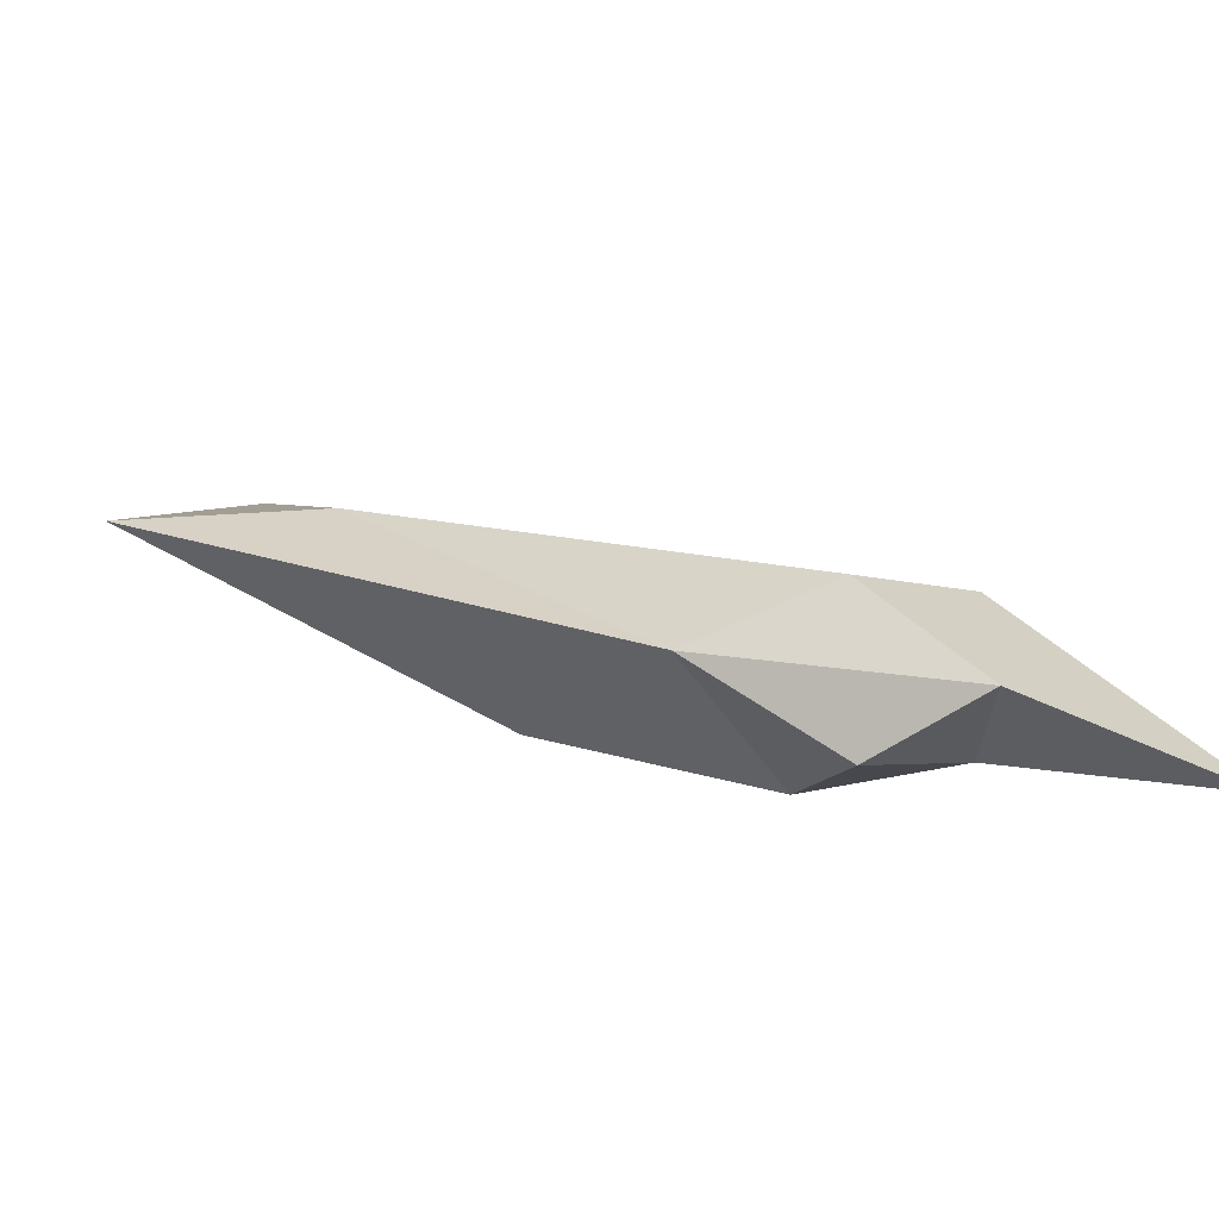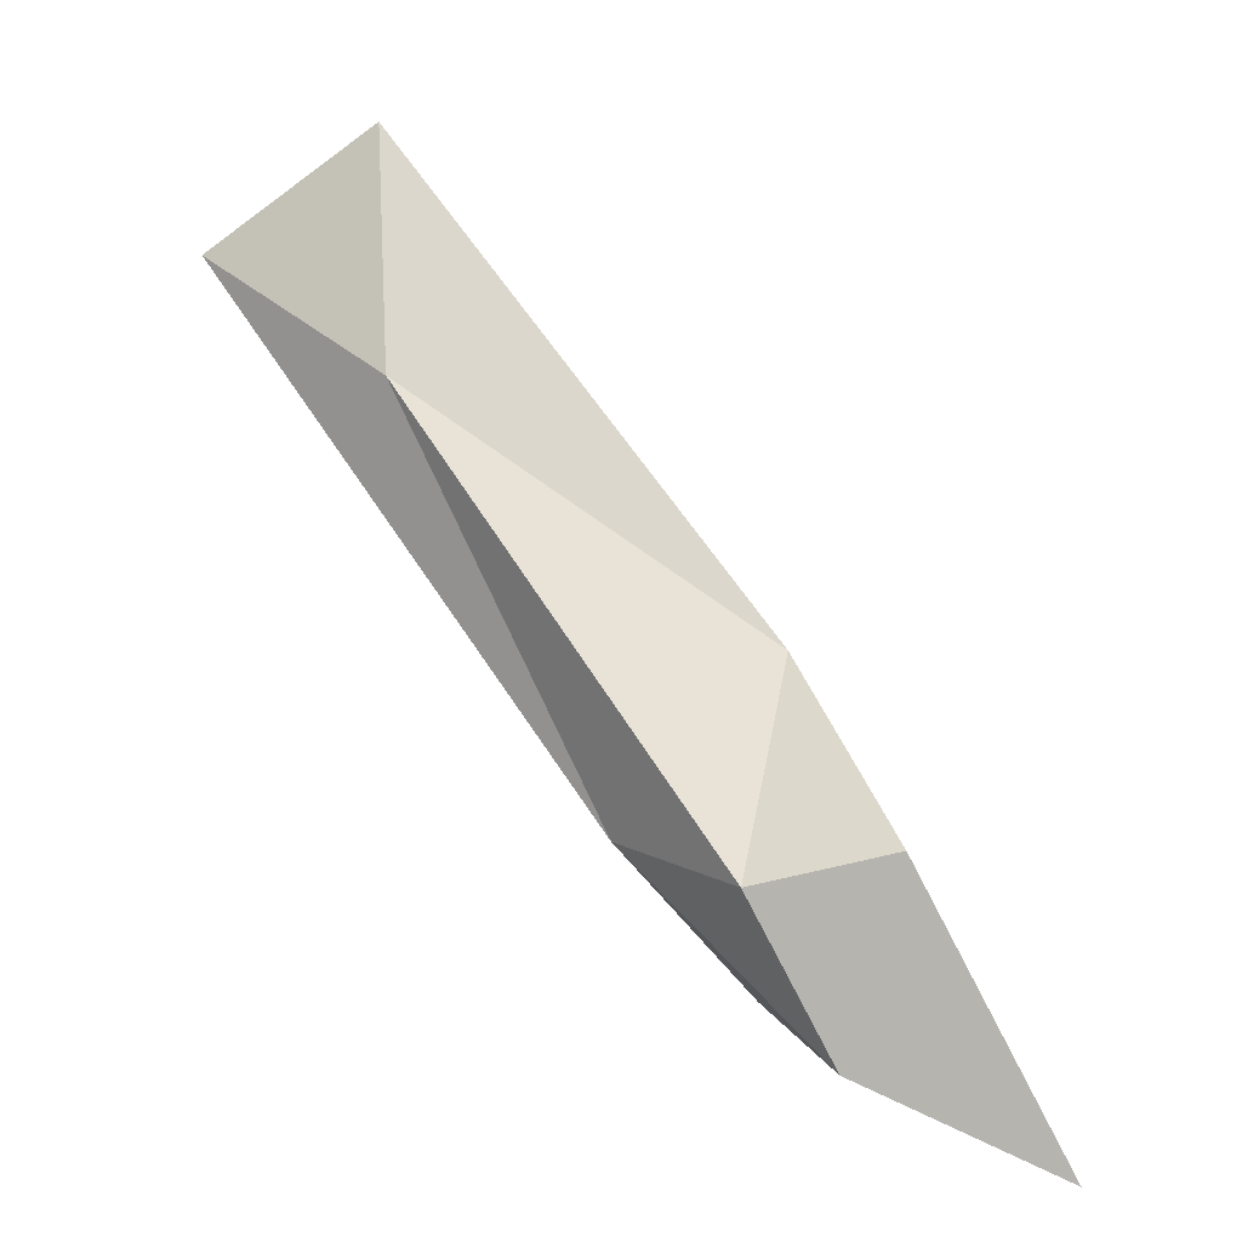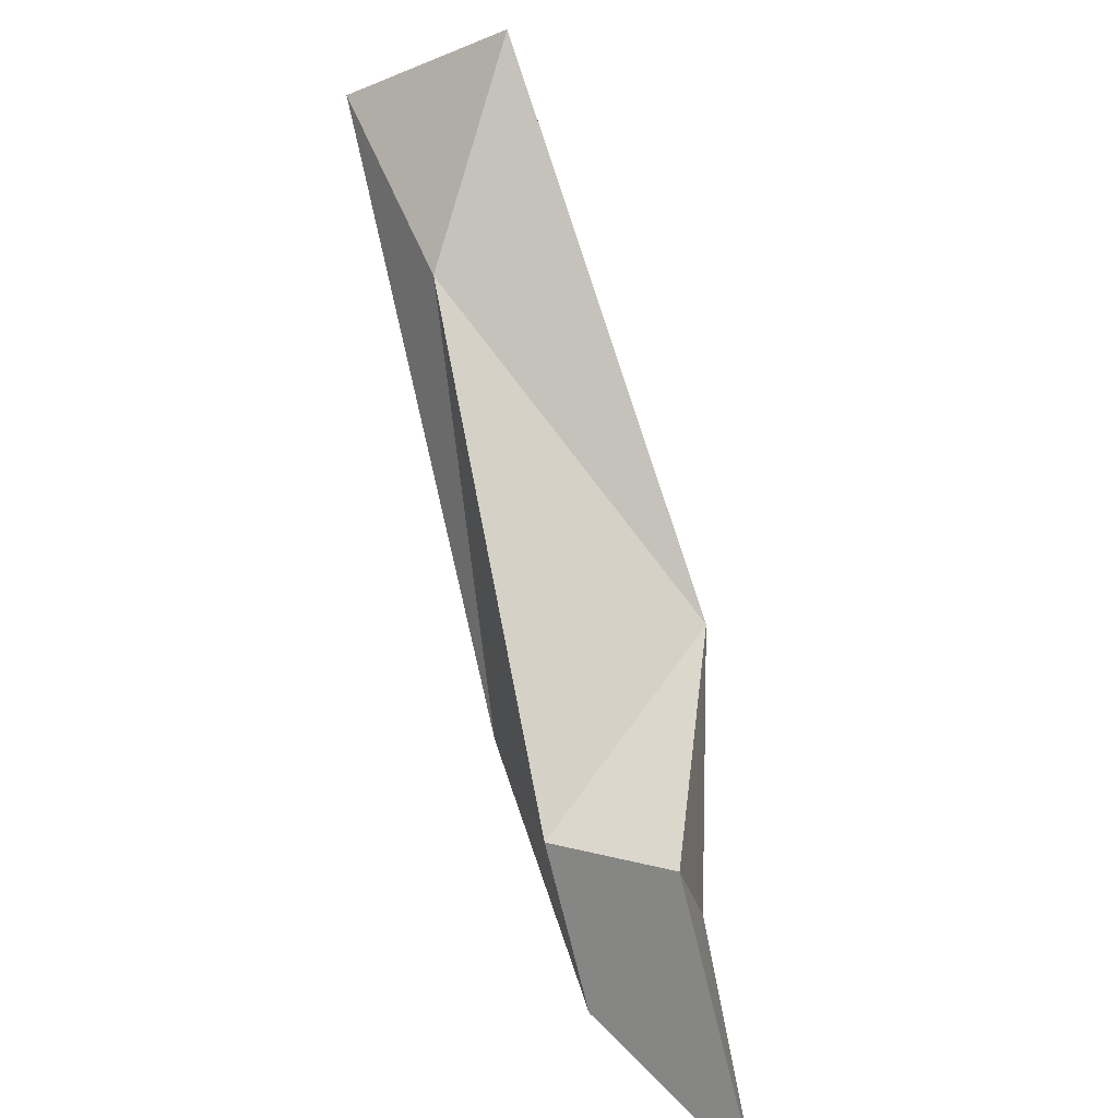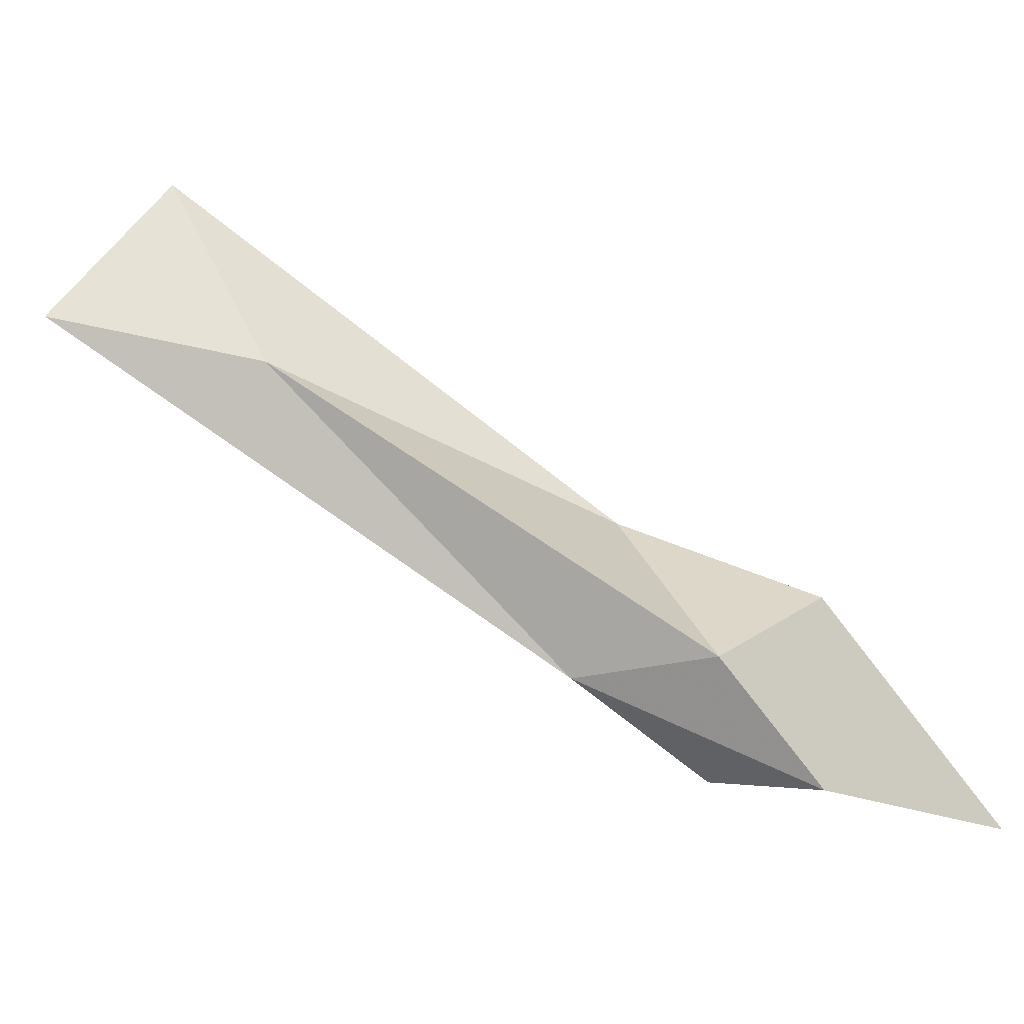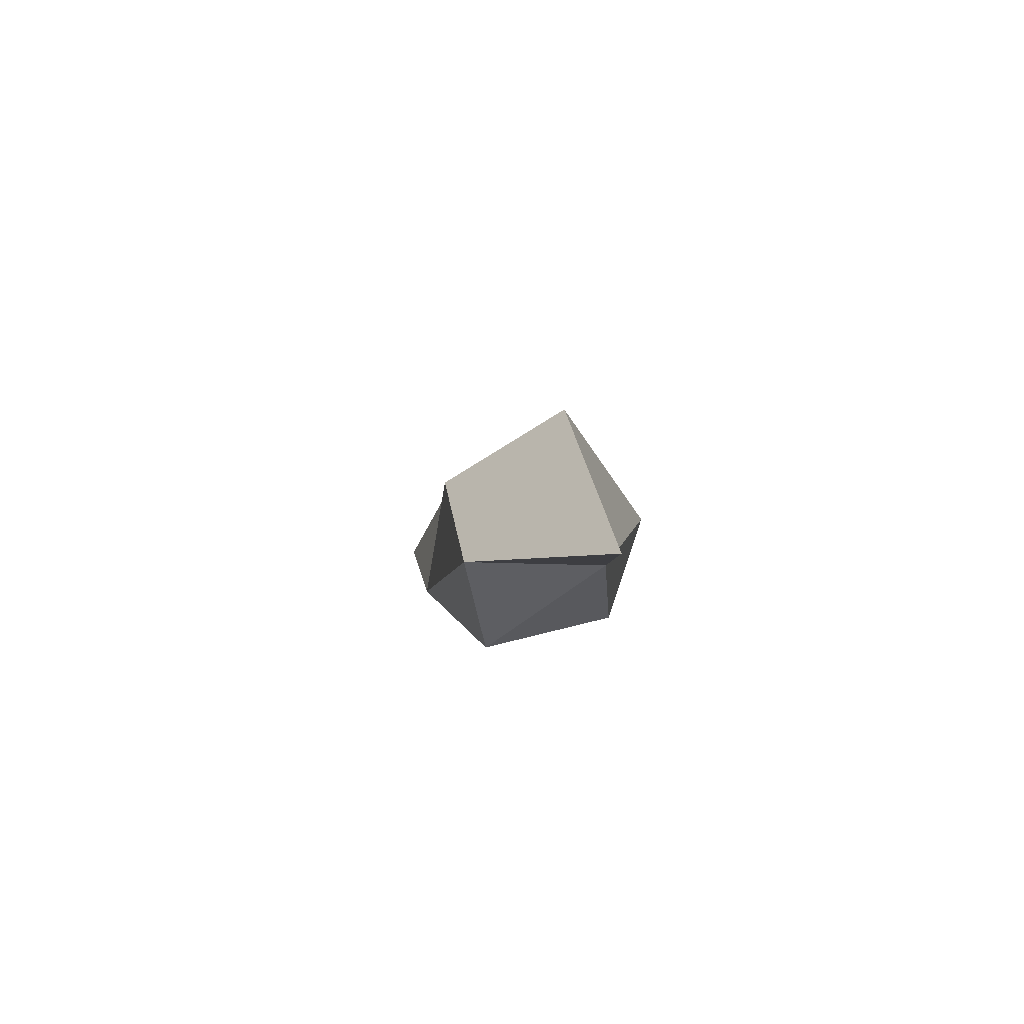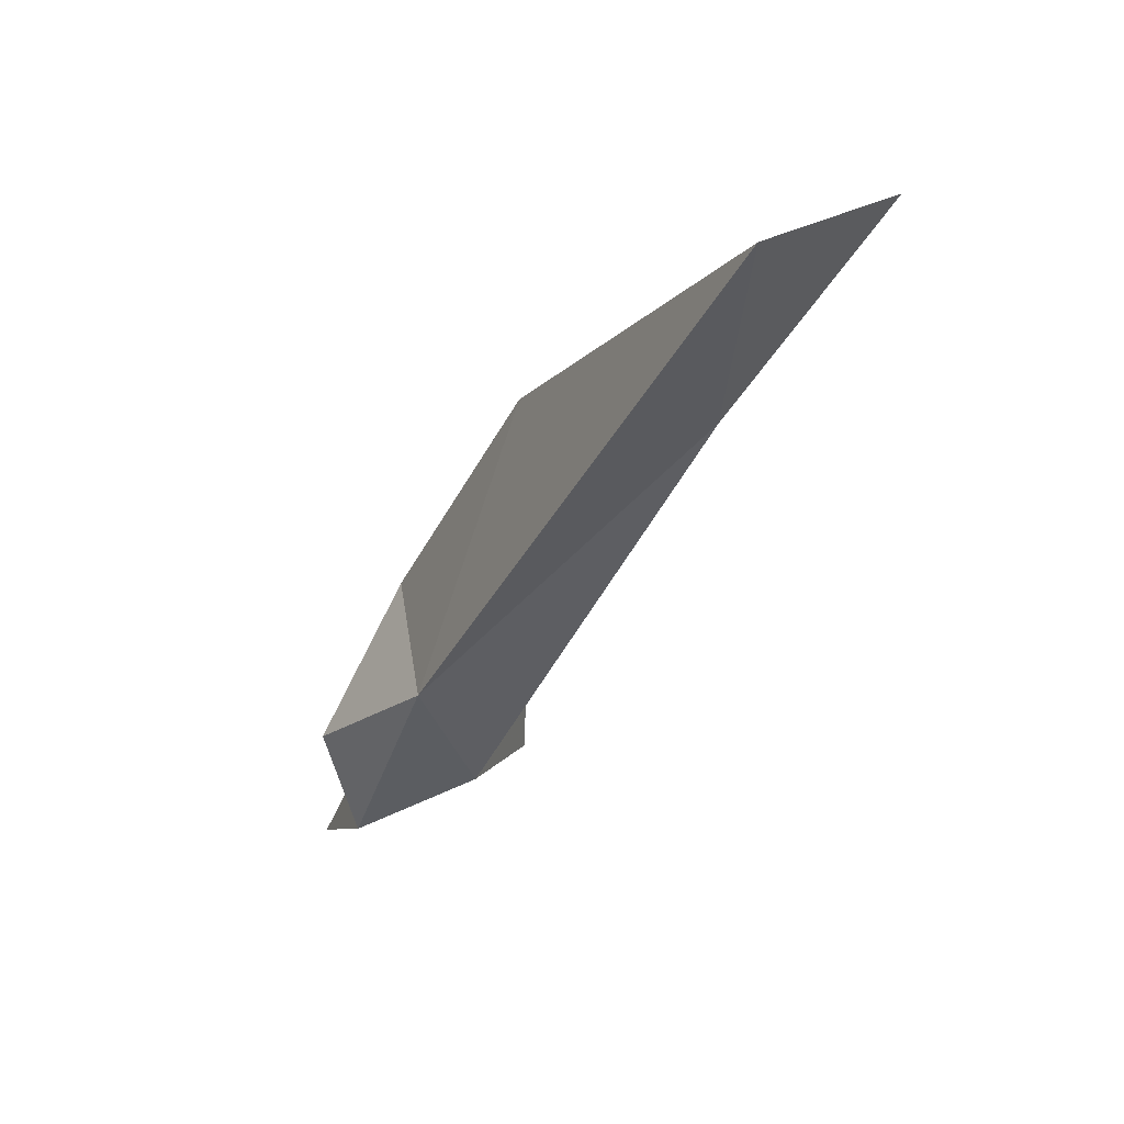
<metadata>
{"format":"obj","ext":"obj","renderer":"f3d","projection":"perspective","resolution":1024,"background":"white","views":[{"elev":-39.3,"azim":161.0,"up":"+Y"},{"elev":34.5,"azim":-172.4,"up":"+Y"},{"elev":51.5,"azim":-147.0,"up":"+Y"},{"elev":19.0,"azim":156.2,"up":"+Y"},{"elev":-27.9,"azim":-135.9,"up":"+Y"},{"elev":1.0,"azim":95.7,"up":"+Z"}]}
</metadata>
<code>
v 247.6 294.6 80.09
v 252.5 297.7 84.98
v 253.8 296.8 80.92
v 252.6 302 83.52
v 256.1 302.6 90.79
v 256.5 300.9 82.84
v 256.1 296.1 84.07
v 260.2 299.7 85.66
v 255.8 298.5 88.82
v 261.4 302.9 94.23
v 267.2 308.8 93.3
v 273.2 309.9 97.32
v 268.4 313.4 99.05
g foo
f 10 12 13
f 11 13 12
f 12 8 11
f 10 8 12
f 8 10 9
f 13 11 5
f 13 5 10
f 5 9 10
f 6 11 8
f 9 7 8
f 5 11 6
f 5 2 9
f 2 7 9
f 3 8 7
f 3 6 8
f 6 4 5
f 1 3 2
f 2 3 7
f 2 5 4
f 1 2 4
f 4 6 3
f 4 3 1
g

</code>
